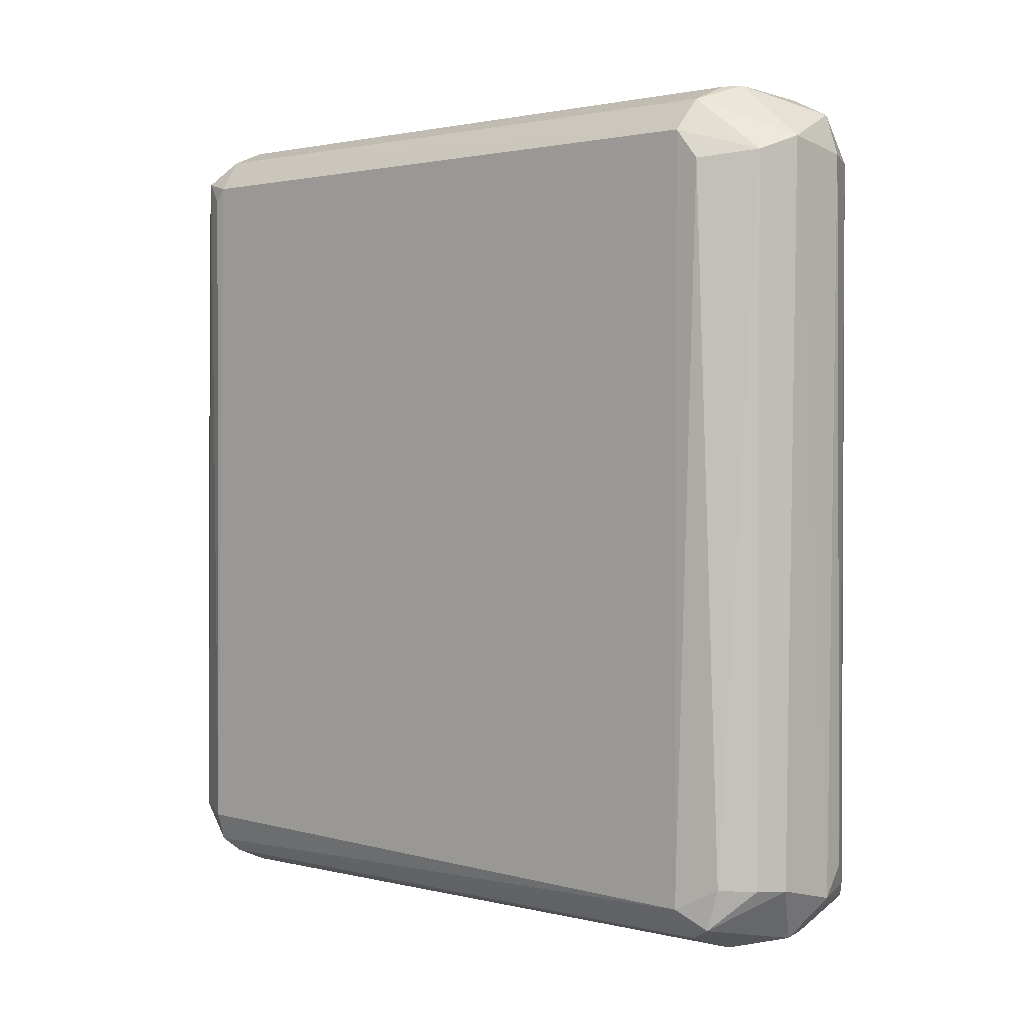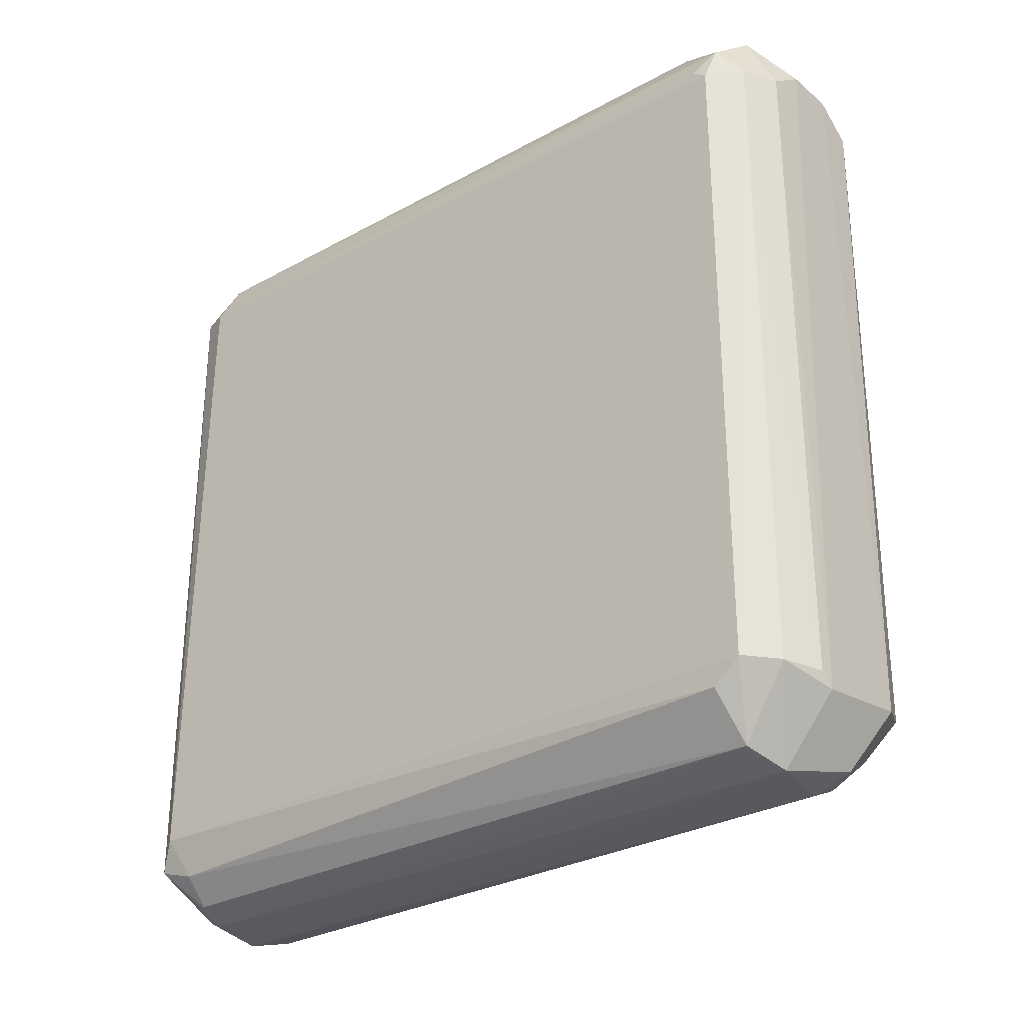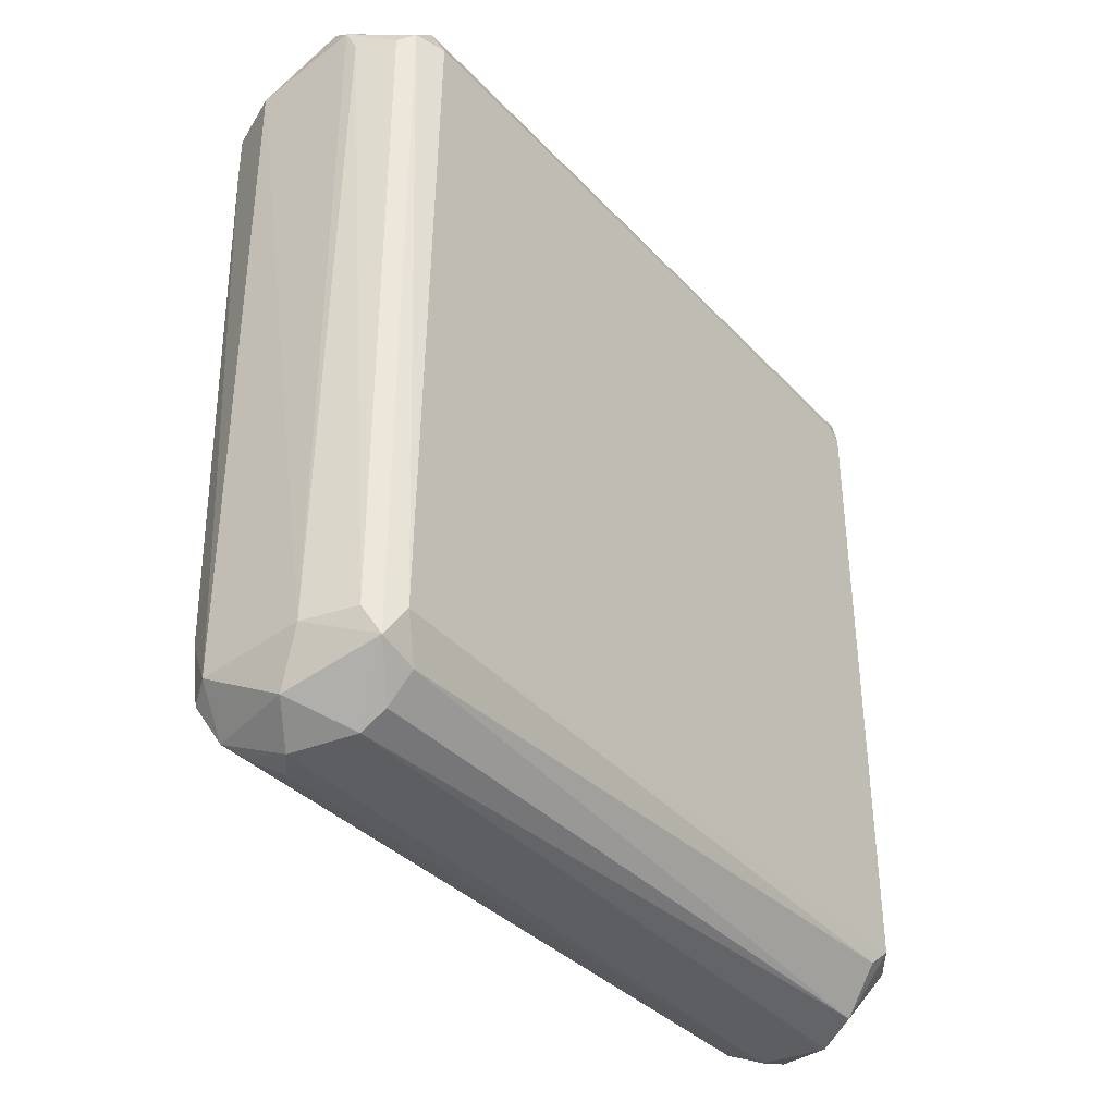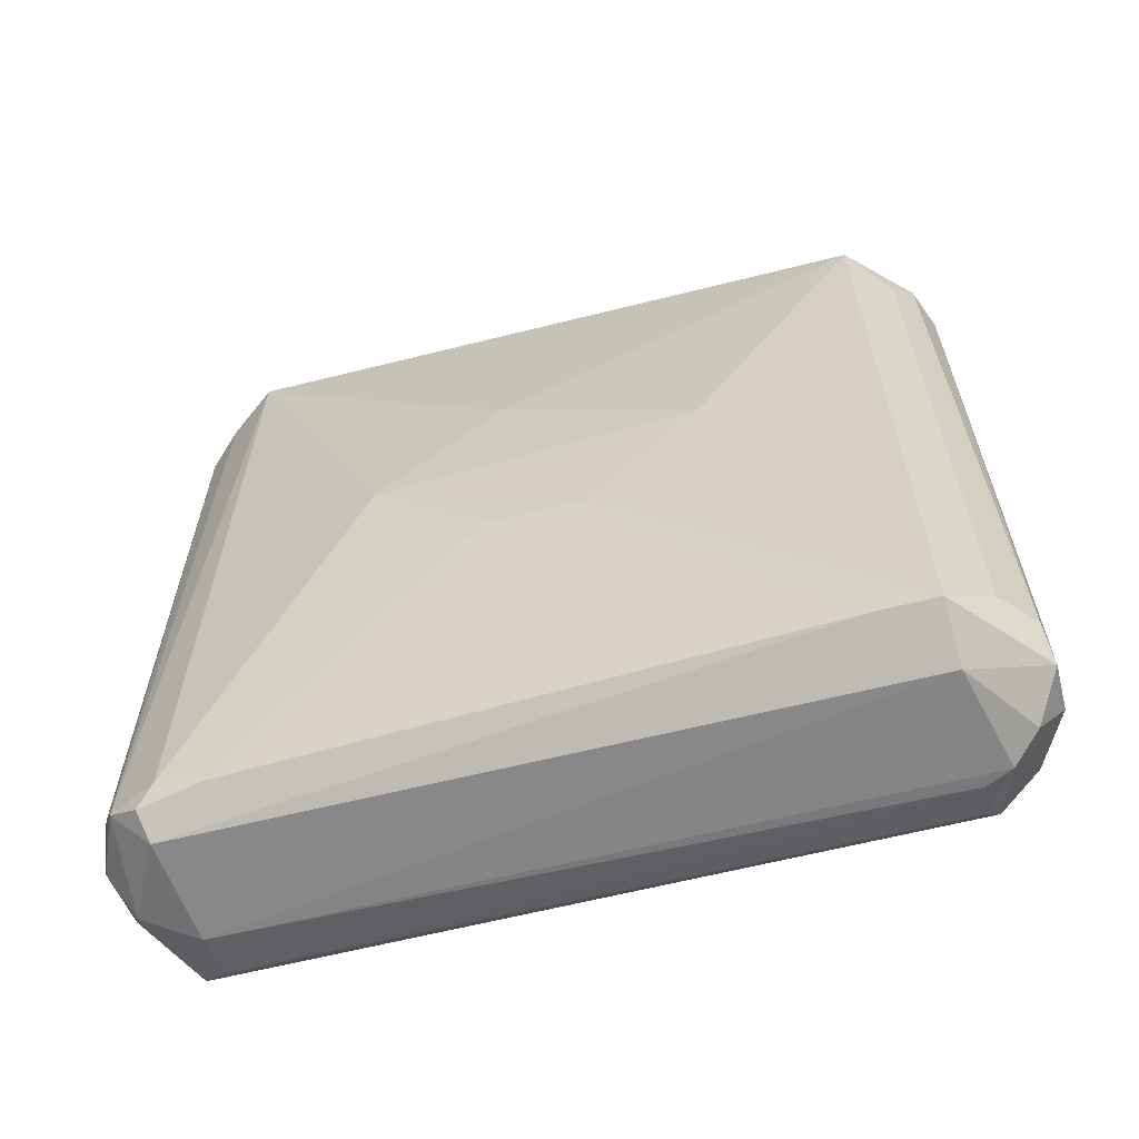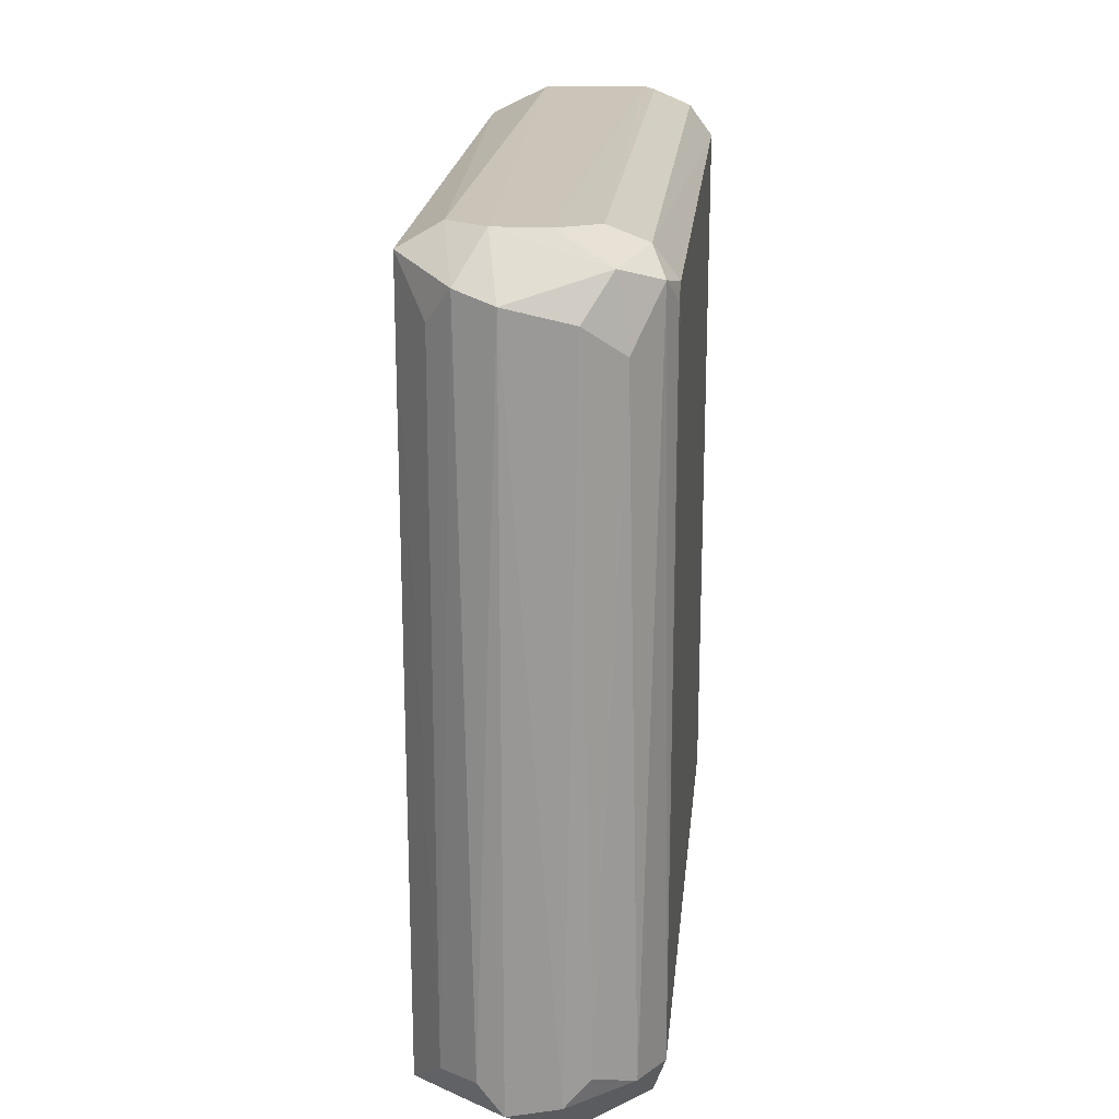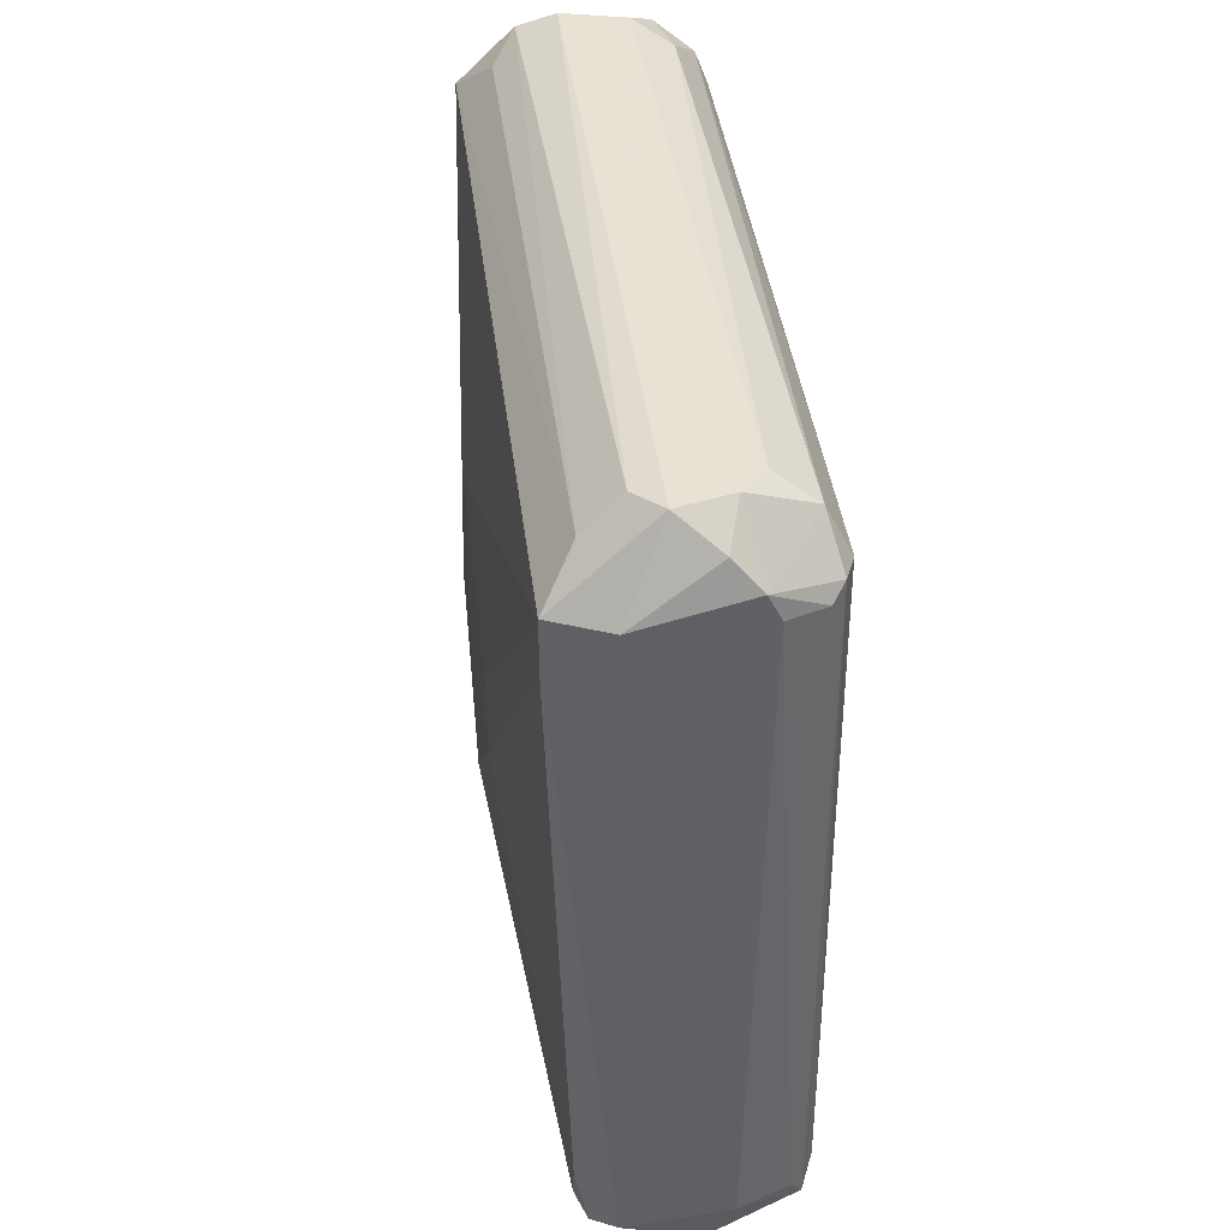
<metadata>
{"format":"obj","ext":"obj","renderer":"f3d","projection":"perspective","resolution":1024,"background":"white","views":[{"elev":1.6,"azim":-47.5,"up":"+Z"},{"elev":-29.0,"azim":-50.4,"up":"+Y"},{"elev":-36.9,"azim":-142.9,"up":"+Y"},{"elev":-62.1,"azim":104.3,"up":"+Z"},{"elev":20.4,"azim":-174.4,"up":"+Z"},{"elev":40.4,"azim":173.0,"up":"+Y"}]}
</metadata>
<code>
v -0.5645 -0.976 -0.8236
v -0.3507 0.86 0.9826
v -0.4735 0.86 0.9827
v -0.4735 0.9215 -0.952
v -0.09145 -0.3776 -0.02878
v -0.7117 -0.7795 0.87
v -0.711 0.8084 -0.8382
v -0.1586 -0.7616 0.9206
v -0.1586 0.794 -0.9206
v -0.2309 -0.8442 -0.935
v -0.1586 0.794 0.9206
v -0.7095 0.8046 0.8342
v -0.7116 -0.7793 -0.8697
v -0.3814 -0.9824 0.829
v -0.3814 0.982 0.8589
v -0.5652 -0.7962 0.9806
v -0.09065 0.3791 0.02886
v -0.5348 -0.7975 -0.9822
v -0.5042 0.9836 -0.8603
v -0.6248 -0.9427 0.8212
v -0.6242 0.9408 0.7584
v -0.3211 0.9697 -0.8178
v -0.2904 -0.9414 -0.8505
v -0.6545 0.7884 -0.9399
v -0.2895 0.7971 -0.981
v -0.6552 0.7908 0.9427
v -0.2034 -0.8029 -0.8924
v -0.2893 -0.7977 0.9824
v -0.09376 -0.08615 0.2884
v -0.6562 0.9158 -0.824
v -0.1009 -0.1122 -0.2816
v -0.2897 -0.8257 -0.9791
v -0.6845 -0.8782 -0.8177
v -0.2904 -0.9417 0.8203
v -0.2902 0.9441 0.883
v -0.5344 0.8575 -0.9798
v -0.4121 -0.9833 -0.8605
v -0.5344 -0.9791 0.8569
v -0.5343 0.9789 0.8256
v -0.655 -0.7895 -0.9419
v -0.2589 0.7966 0.9805
v -0.2328 0.8944 -0.8344
v -0.7091 -0.8327 0.8032
v -0.2592 -0.9166 -0.8865
v -0.6554 -0.7908 0.9434
v -0.6872 0.8565 0.8869
v -0.5641 0.9742 -0.7911
v -0.7108 0.7779 0.8675
v -0.3814 -0.9519 0.9214
v -0.3814 0.9813 -0.8891
v -0.2019 -0.689 -0.9291
v -0.4735 -0.9206 -0.9516
v -0.5649 0.7951 0.9785
v -0.351 -0.9755 -0.7926
v -0.1586 0.6669 -0.9206
v -0.09992 0.1133 -0.2825
v -0.6247 -0.942 -0.8206
v -0.5964 0.9217 0.9215
v -0.6854 -0.8505 -0.9114
v -0.6841 0.817 -0.9076
v -0.5647 0.7943 -0.9775
v -0.2332 0.8924 0.8029
v -0.2314 -0.8715 0.8717
v -0.5349 -0.829 0.9831
f 53 16 64
f 6 7 13
f 9 11 17
f 5 8 27
f 8 5 29
f 11 8 29
f 5 17 29
f 17 11 29
f 5 27 31
f 18 25 32
f 15 2 35
f 22 15 35
f 19 4 36
f 4 25 36
f 25 18 36
f 30 19 36
f 20 1 38
f 1 37 38
f 37 14 38
f 15 19 39
f 8 11 41
f 2 28 41
f 28 8 41
f 35 2 41
f 11 35 41
f 11 9 42
f 22 35 42
f 6 13 43
f 20 6 43
f 13 33 43
f 33 20 43
f 27 8 44
f 10 27 44
f 32 10 44
f 34 23 44
f 23 37 44
f 6 20 45
f 26 6 45
f 16 26 45
f 20 38 45
f 7 12 46
f 30 7 46
f 21 30 46
f 19 30 47
f 30 21 47
f 39 19 47
f 21 39 47
f 7 6 48
f 12 7 48
f 6 26 48
f 46 12 48
f 26 46 48
f 8 28 49
f 14 34 49
f 38 14 49
f 4 19 50
f 19 15 50
f 15 22 50
f 25 4 50
f 9 25 50
f 42 9 50
f 22 42 50
f 27 10 51
f 31 27 51
f 10 32 51
f 18 32 52
f 37 1 52
f 32 44 52
f 44 37 52
f 26 16 53
f 23 34 54
f 34 14 54
f 14 37 54
f 37 23 54
f 25 9 55
f 32 25 55
f 31 51 55
f 51 32 55
f 17 5 56
f 9 17 56
f 5 31 56
f 55 9 56
f 31 55 56
f 1 20 57
f 20 33 57
f 3 2 58
f 2 15 58
f 15 39 58
f 39 21 58
f 46 26 58
f 21 46 58
f 53 3 58
f 26 53 58
f 33 13 59
f 40 18 59
f 24 40 59
f 18 52 59
f 52 1 59
f 1 57 59
f 57 33 59
f 13 7 60
f 7 30 60
f 36 24 60
f 30 36 60
f 59 13 60
f 24 59 60
f 36 18 61
f 24 36 61
f 18 40 61
f 40 24 61
f 35 11 62
f 11 42 62
f 42 35 62
f 44 8 63
f 34 44 63
f 8 49 63
f 49 34 63
f 2 3 64
f 28 2 64
f 16 45 64
f 45 38 64
f 49 28 64
f 38 49 64
f 3 53 64

</code>
